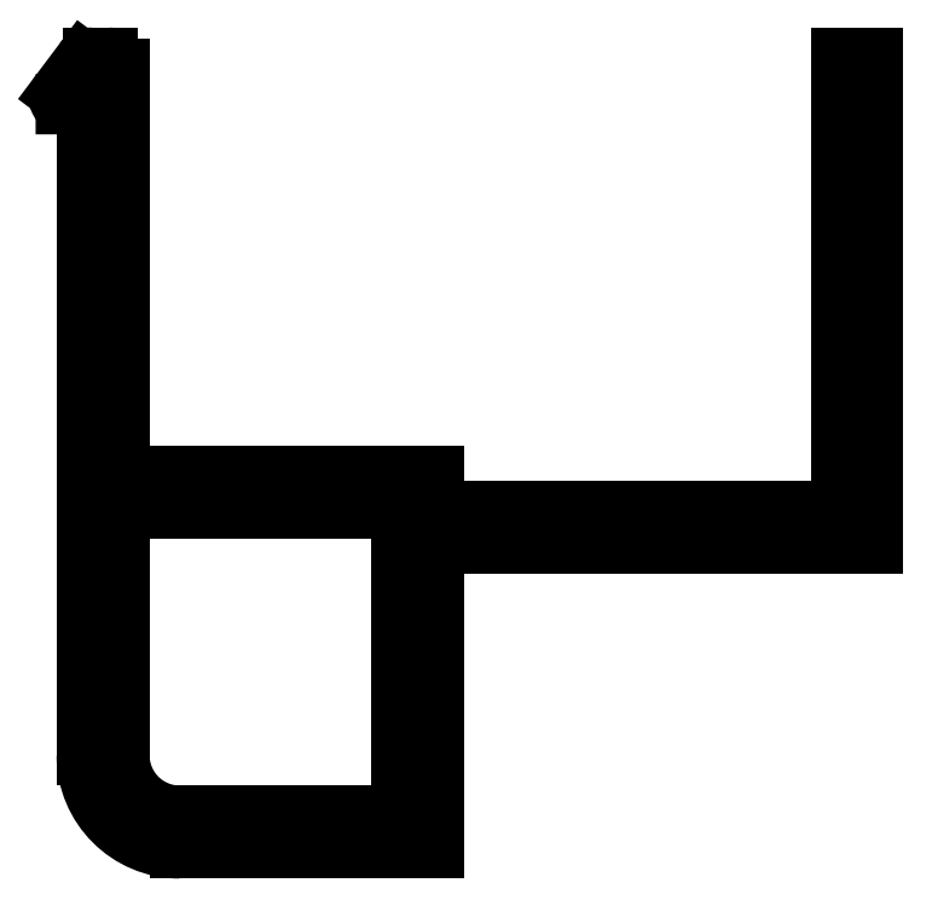
<metadata>
{"format":"dxf","ext":"dxf","renderer":"ezdxf+matplotlib","layout":"modelspace","background":"white","min_lineweight":24,"dpi":150}
</metadata>
<code>
0
SECTION
2
ENTITIES
0
LINE
8
0
10
238.9
20
650.8
30
0
11
238.9
21
631.8
31
0
0
ARC
8
0
10
238.4
20
631.8
30
0
40
0.5
50
270
51
0
0
LINE
8
0
10
240.3
20
650.8
30
0
11
238.9
21
650.8
31
0
0
LINE
8
0
10
238.4
20
631.3
30
0
11
221.4
21
631.3
31
0
0
LINE
8
0
10
240.3
20
629.9
30
0
11
240.3
21
650.8
31
0
0
LINE
8
0
10
221.4
20
631.3
30
0
11
221.4
21
632.8
31
0
0
LINE
8
0
10
222.4
20
629.9
30
0
11
240.3
21
629.9
31
0
0
LINE
8
0
10
221.4
20
632.8
30
0
11
208.4
21
632.8
31
0
0
ARC
8
0
10
222.4
20
628.9
30
0
40
1
50
90
51
180
0
ARC
8
0
10
208.4
20
633.3
30
0
40
0.5
50
180
51
270
0
LINE
8
0
10
221.4
20
616.8
30
0
11
221.4
21
628.9
31
0
0
LINE
8
0
10
207.9
20
633.3
30
0
11
207.9
21
650.3
31
0
0
LINE
8
0
10
210.5
20
616.8
30
0
11
221.4
21
616.8
31
0
0
ARC
8
0
10
207.4
20
650.3
30
0
40
0.5
50
1.833e-07
51
90
0
ARC
8
0
10
210.5
20
620.8
30
0
40
4
50
180
51
270
0
LINE
8
0
10
207.4
20
650.8
30
0
11
206.7
21
650.8
31
0
0
LINE
8
0
10
206.5
20
648.5
30
0
11
206.5
21
620.8
31
0
0
ARC
8
0
10
206.7
20
650.3
30
0
40
0.5
50
90
51
143.1
0
ARC
8
0
10
206.2
20
648.5
30
0
40
0.3
50
3.882e-08
51
90
0
LINE
8
0
10
206.3
20
650.6
30
0
11
205.4
21
649.3
31
0
0
LINE
8
0
10
205.6
20
648.8
30
0
11
206.2
21
648.8
31
0
0
ARC
8
0
10
205.6
20
649.1
30
0
40
0.3
50
143.1
51
270
0
LINE
8
0
10
220
20
618.2
30
0
11
220
21
631.4
31
0
0
LINE
8
0
10
220
20
631.4
30
0
11
207.9
21
631.4
31
0
0
LINE
8
0
10
210.5
20
618.2
30
0
11
220
21
618.2
31
0
0
LINE
8
0
10
207.9
20
631.4
30
0
11
207.9
21
620.8
31
0
0
ARC
8
0
10
210.5
20
620.8
30
0
40
2.6
50
180
51
270
0
ENDSEC
0
EOF

</code>
